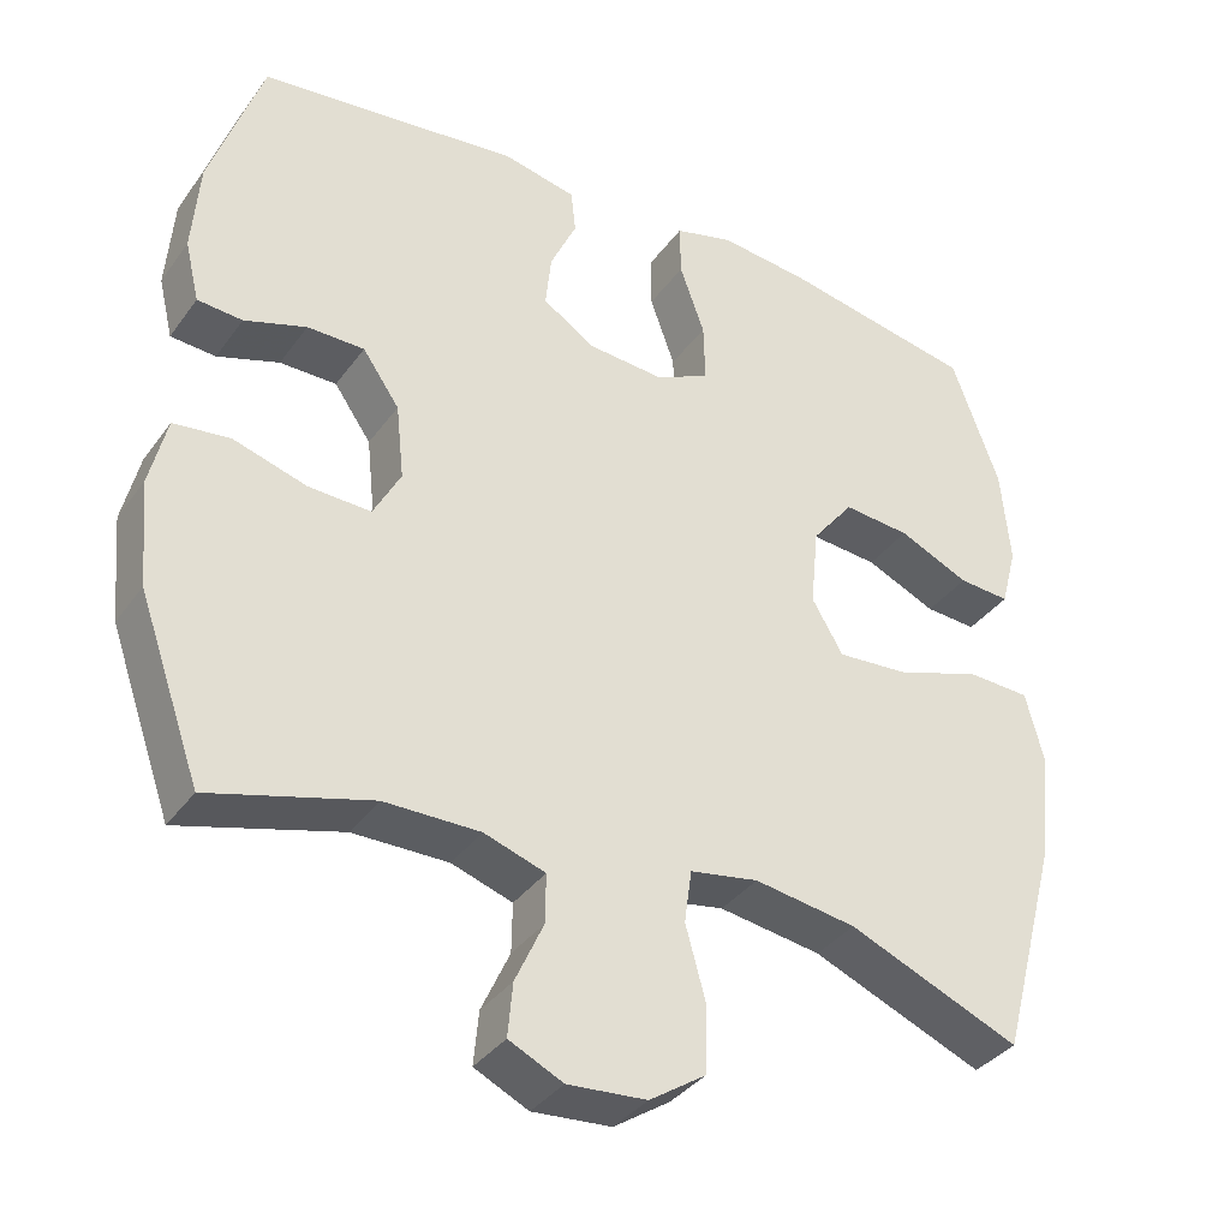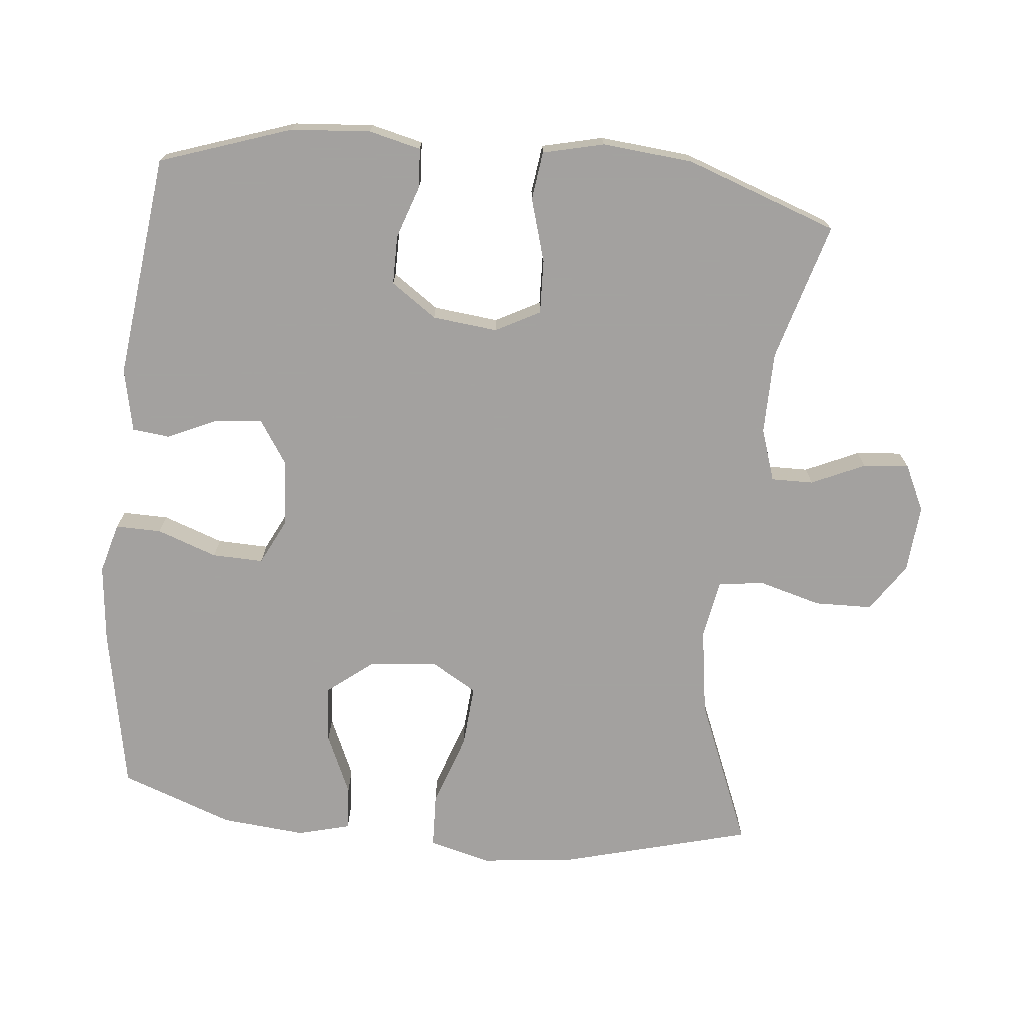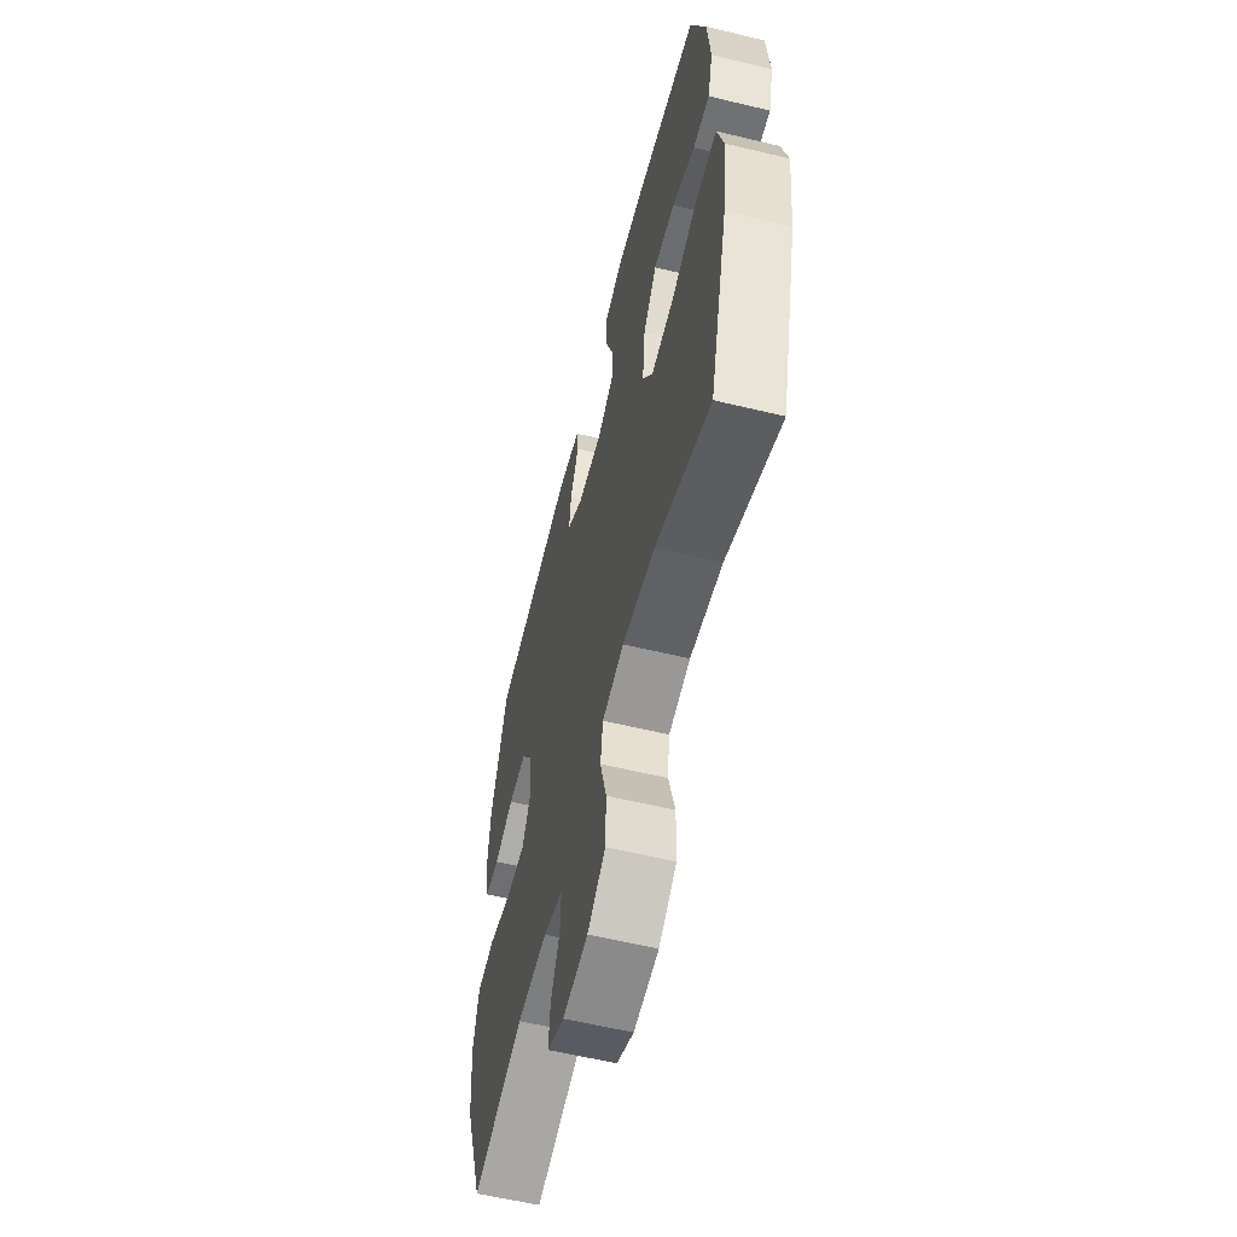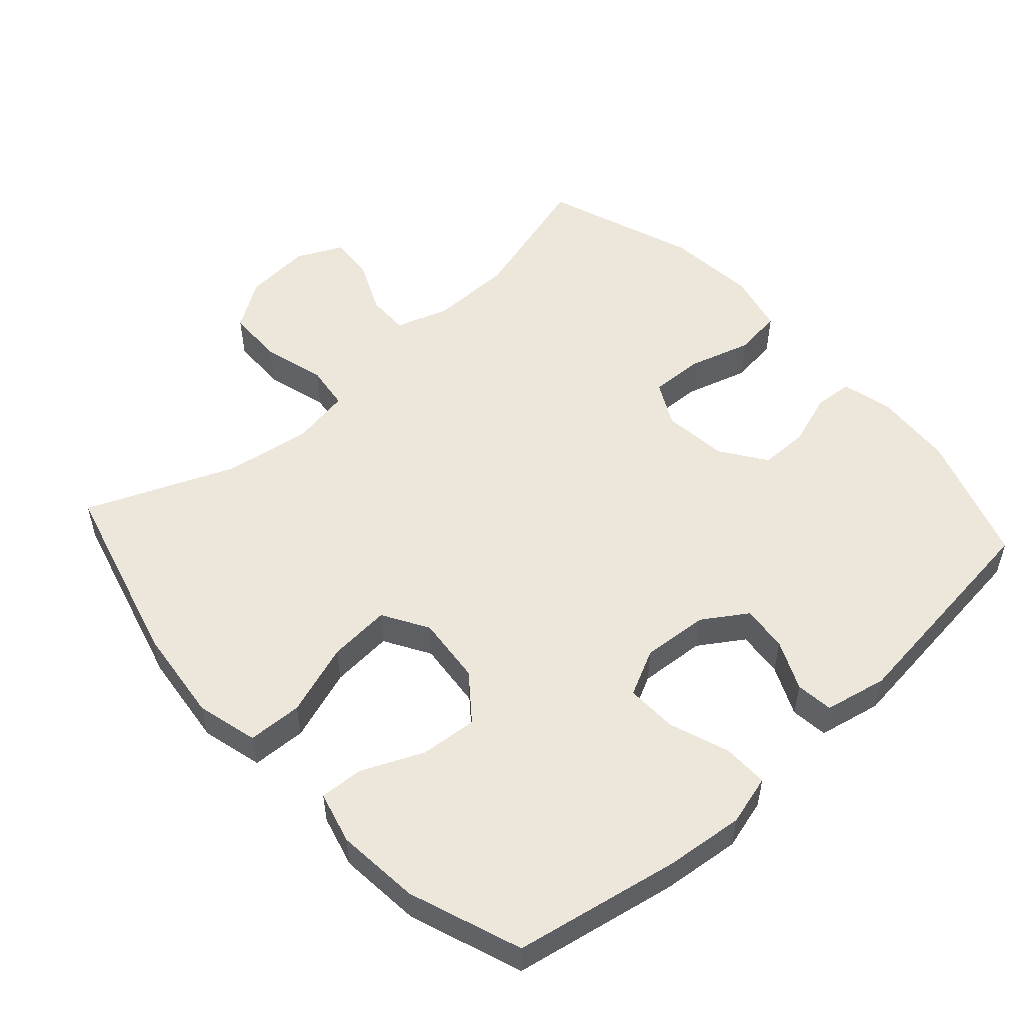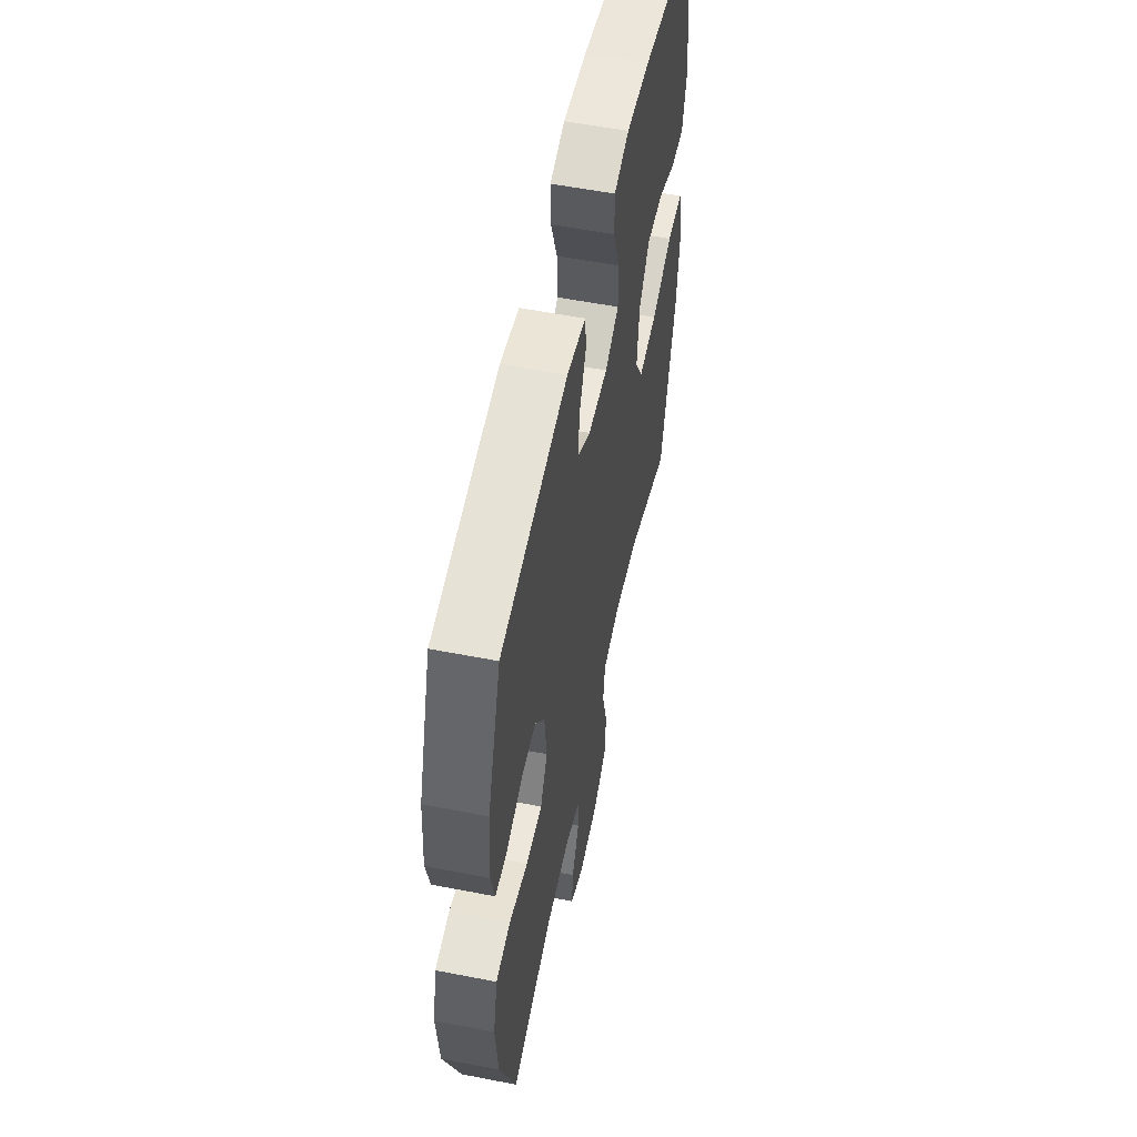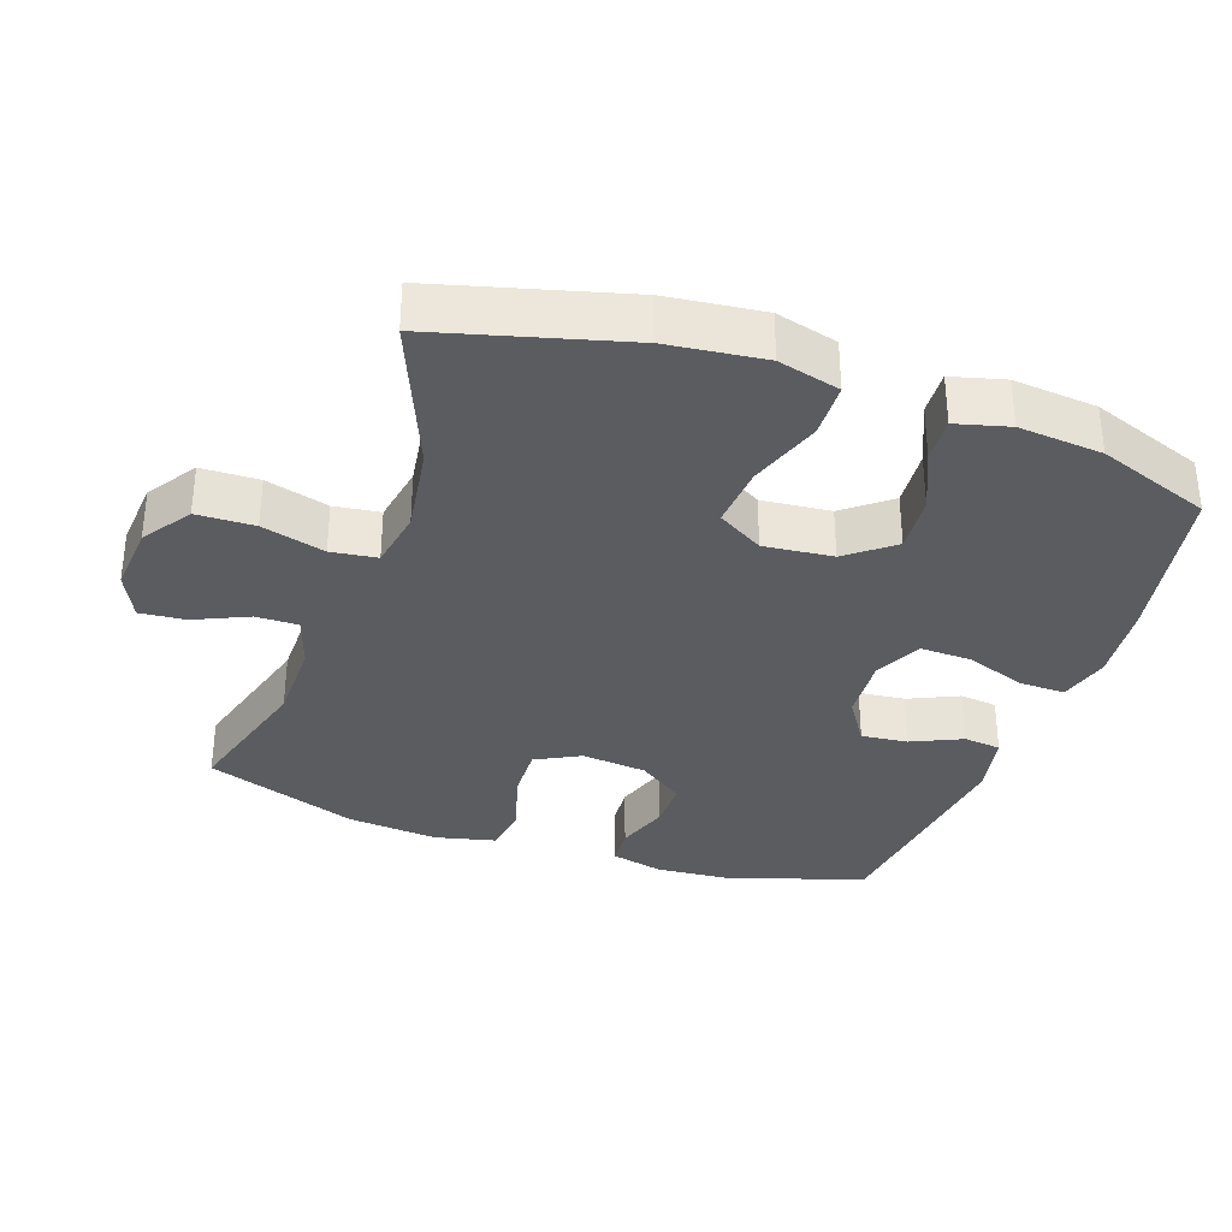
<metadata>
{"format":"obj","ext":"obj","renderer":"f3d","projection":"perspective","resolution":1024,"background":"white","views":[{"elev":-36.3,"azim":148.7,"up":"+Z"},{"elev":-72.3,"azim":84.2,"up":"+Y"},{"elev":-58.8,"azim":-104.0,"up":"+Z"},{"elev":52.8,"azim":-42.1,"up":"+Y"},{"elev":55.8,"azim":101.6,"up":"+Z"},{"elev":-33.9,"azim":-109.3,"up":"+Y"}]}
</metadata>
<code>
v -0.5 0.07 -0.5
v -0.573 0.07 -0.228
v -0.589 0.07 -0.09
v -0.566 0.07 -0.001
v -0.487 0.07 0.002
v -0.382 0.07 -0.034
v -0.292 0.07 -0.041
v -0.253 0.07 0.025
v -0.263 0.07 0.124
v -0.315 0.07 0.19
v -0.398 0.07 0.183
v -0.486 0.07 0.144
v -0.55 0.07 0.14
v -0.57 0.07 0.216
v -0.559 0.07 0.337
v -0.5 0.07 0.5
v -0.261 0.07 0.545
v -0.147 0.07 0.557
v -0.074 0.07 0.537
v -0.075 0.07 0.471
v -0.106 0.07 0.384
v -0.108 0.07 0.31
v -0.041 0.07 0.277
v 0.055 0.07 0.284
v 0.119 0.07 0.326
v 0.112 0.07 0.393
v 0.079 0.07 0.465
v 0.085 0.07 0.519
v 0.176 0.07 0.538
v 0.5 0.07 0.5
v 0.565 0.07 0.31
v 0.574 0.07 0.195
v 0.556 0.07 0.12
v 0.5 0.07 0.116
v 0.423 0.07 0.142
v 0.352 0.07 0.142
v 0.306 0.07 0.076
v 0.296 0.07 -0.018
v 0.33 0.07 -0.082
v 0.408 0.07 -0.079
v 0.499 0.07 -0.052
v 0.569 0.07 -0.061
v 0.59 0.07 -0.149
v 0.578 0.07 -0.28
v 0.5 0.07 -0.5
v 0.3 0.07 -0.443
v 0.181 0.07 -0.442
v 0.105 0.07 -0.467
v 0.106 0.07 -0.528
v 0.141 0.07 -0.605
v 0.147 0.07 -0.671
v 0.08 0.07 -0.703
v -0.018 0.07 -0.695
v -0.088 0.07 -0.648
v -0.09 0.07 -0.565
v -0.065 0.07 -0.474
v -0.074 0.07 -0.408
v -0.159 0.07 -0.393
v -0.286 0.07 -0.412
v -0.5 0 -0.5
v -0.573 0 -0.228
v -0.589 0 -0.09
v -0.566 0 -0.001
v -0.487 0 0.002
v -0.382 0 -0.034
v -0.292 0 -0.041
v -0.253 0 0.025
v -0.263 0 0.124
v -0.315 0 0.19
v -0.398 0 0.183
v -0.486 0 0.144
v -0.55 0 0.14
v -0.57 0 0.216
v -0.559 0 0.337
v -0.5 0 0.5
v -0.261 0 0.545
v -0.147 0 0.557
v -0.074 0 0.537
v -0.075 0 0.471
v -0.106 0 0.384
v -0.108 0 0.31
v -0.041 0 0.277
v 0.055 0 0.284
v 0.119 0 0.326
v 0.112 0 0.393
v 0.079 0 0.465
v 0.085 0 0.519
v 0.176 0 0.538
v 0.5 0 0.5
v 0.565 0 0.31
v 0.574 0 0.195
v 0.556 0 0.12
v 0.5 0 0.116
v 0.423 0 0.142
v 0.352 0 0.142
v 0.306 0 0.076
v 0.296 0 -0.018
v 0.33 0 -0.082
v 0.408 0 -0.079
v 0.499 0 -0.052
v 0.569 0 -0.061
v 0.59 0 -0.149
v 0.578 0 -0.28
v 0.5 0 -0.5
v 0.3 0 -0.443
v 0.181 0 -0.442
v 0.105 0 -0.467
v 0.106 0 -0.528
v 0.141 0 -0.605
v 0.147 0 -0.671
v 0.08 0 -0.703
v -0.018 0 -0.695
v -0.088 0 -0.648
v -0.09 0 -0.565
v -0.065 0 -0.474
v -0.074 0 -0.408
v -0.159 0 -0.393
v -0.286 0 -0.412
f 54 55 56
f 53 54 56
f 52 53 56
f 51 52 56
f 50 51 56
f 49 50 56
f 48 49 56 57
f 47 48 57
f 46 47 57 58
f 44 45 46
f 43 44 46
f 42 43 46
f 41 42 46
f 40 41 46
f 39 40 46 58
f 33 34 35
f 32 33 35
f 31 32 35
f 30 31 35
f 29 30 35
f 28 29 35
f 27 28 35
f 26 27 35
f 25 26 35 36
f 24 25 36 37
f 19 20 21
f 18 19 21
f 17 18 21
f 16 17 21
f 15 16 21
f 14 15 21
f 13 14 21
f 12 13 21
f 11 12 21
f 10 11 21 22
f 9 10 22 23
f 4 5 6
f 3 4 6
f 2 3 6
f 1 2 6
f 59 1 6
f 59 6 7
f 59 7 8
f 58 59 8
f 39 58 8
f 38 39 8
f 24 37 38
f 23 24 38
f 9 23 38
f 8 9 38
f 115 114 113
f 115 113 112
f 115 112 111
f 115 111 110
f 115 110 109
f 115 109 108
f 116 115 108 107
f 116 107 106
f 117 116 106 105
f 105 104 103
f 105 103 102
f 105 102 101
f 105 101 100
f 105 100 99
f 117 105 99 98
f 94 93 92
f 94 92 91
f 94 91 90
f 94 90 89
f 94 89 88
f 94 88 87
f 94 87 86
f 94 86 85
f 95 94 85 84
f 96 95 84 83
f 80 79 78
f 80 78 77
f 80 77 76
f 80 76 75
f 80 75 74
f 80 74 73
f 80 73 72
f 80 72 71
f 80 71 70
f 81 80 70 69
f 82 81 69 68
f 65 64 63
f 65 63 62
f 65 62 61
f 65 61 60
f 65 60 118
f 66 65 118
f 67 66 118
f 67 118 117
f 67 117 98
f 67 98 97
f 97 96 83
f 97 83 82
f 97 82 68
f 97 68 67
f 1 60 61 2
f 2 61 62 3
f 3 62 63 4
f 4 63 64 5
f 5 64 65 6
f 6 65 66 7
f 7 66 67 8
f 8 67 68 9
f 9 68 69 10
f 10 69 70 11
f 11 70 71 12
f 12 71 72 13
f 13 72 73 14
f 14 73 74 15
f 15 74 75 16
f 16 75 76 17
f 17 76 77 18
f 18 77 78 19
f 19 78 79 20
f 20 79 80 21
f 21 80 81 22
f 22 81 82 23
f 23 82 83 24
f 24 83 84 25
f 25 84 85 26
f 26 85 86 27
f 27 86 87 28
f 28 87 88 29
f 29 88 89 30
f 30 89 90 31
f 31 90 91 32
f 32 91 92 33
f 33 92 93 34
f 34 93 94 35
f 35 94 95 36
f 36 95 96 37
f 37 96 97 38
f 38 97 98 39
f 39 98 99 40
f 40 99 100 41
f 41 100 101 42
f 42 101 102 43
f 43 102 103 44
f 44 103 104 45
f 45 104 105 46
f 46 105 106 47
f 47 106 107 48
f 48 107 108 49
f 49 108 109 50
f 50 109 110 51
f 51 110 111 52
f 52 111 112 53
f 53 112 113 54
f 54 113 114 55
f 55 114 115 56
f 56 115 116 57
f 57 116 117 58
f 58 117 118 59
f 59 118 60 1

</code>
